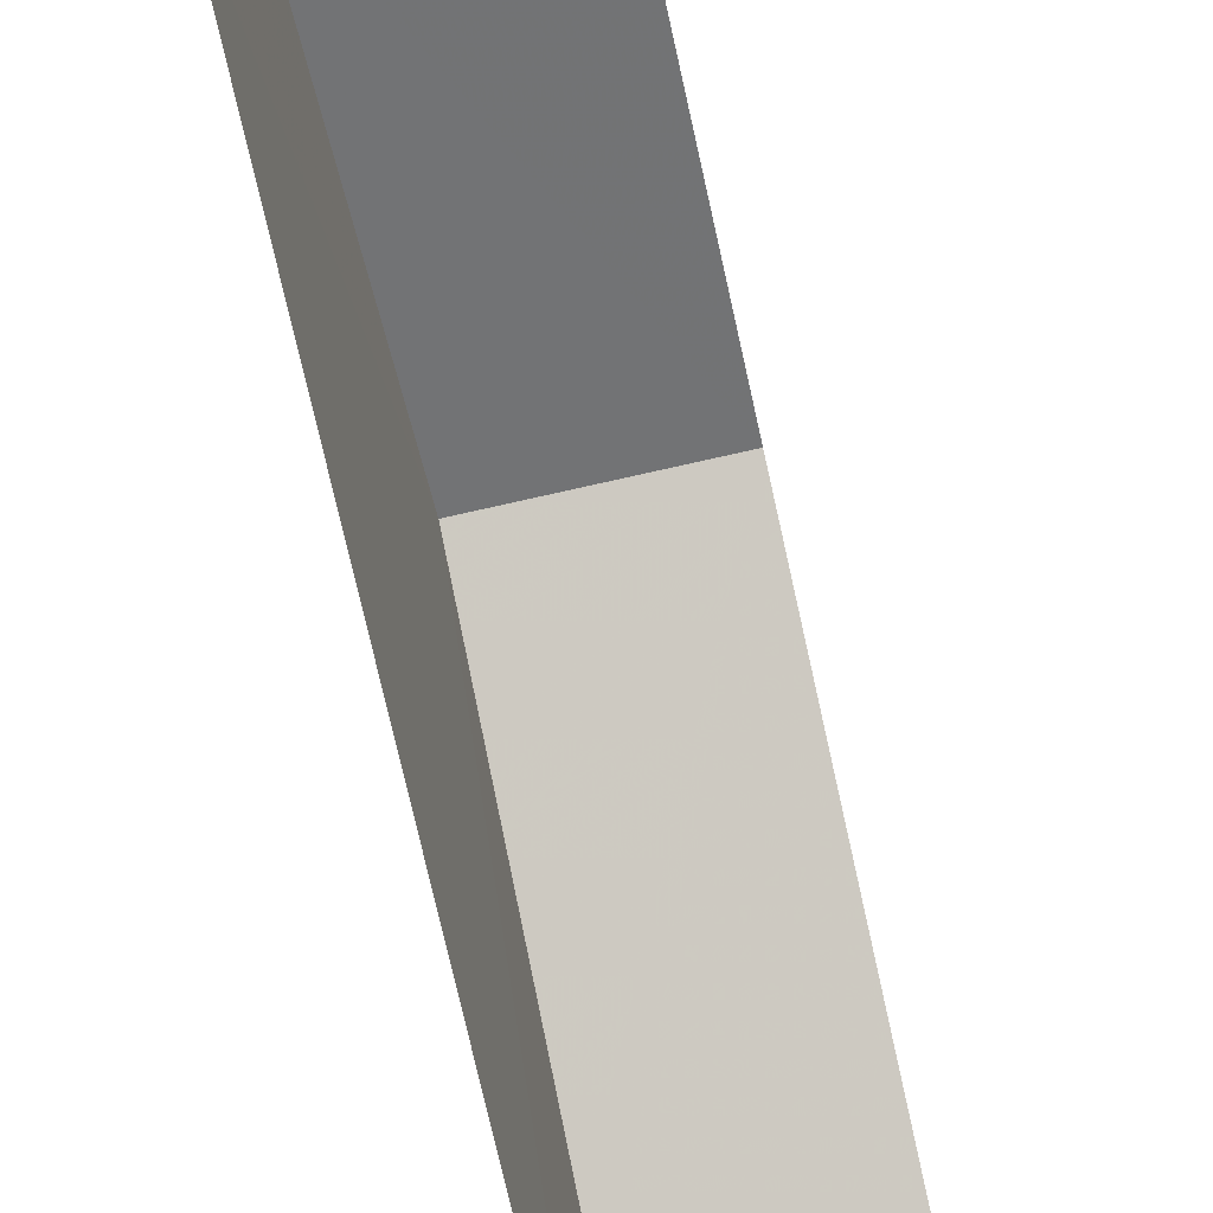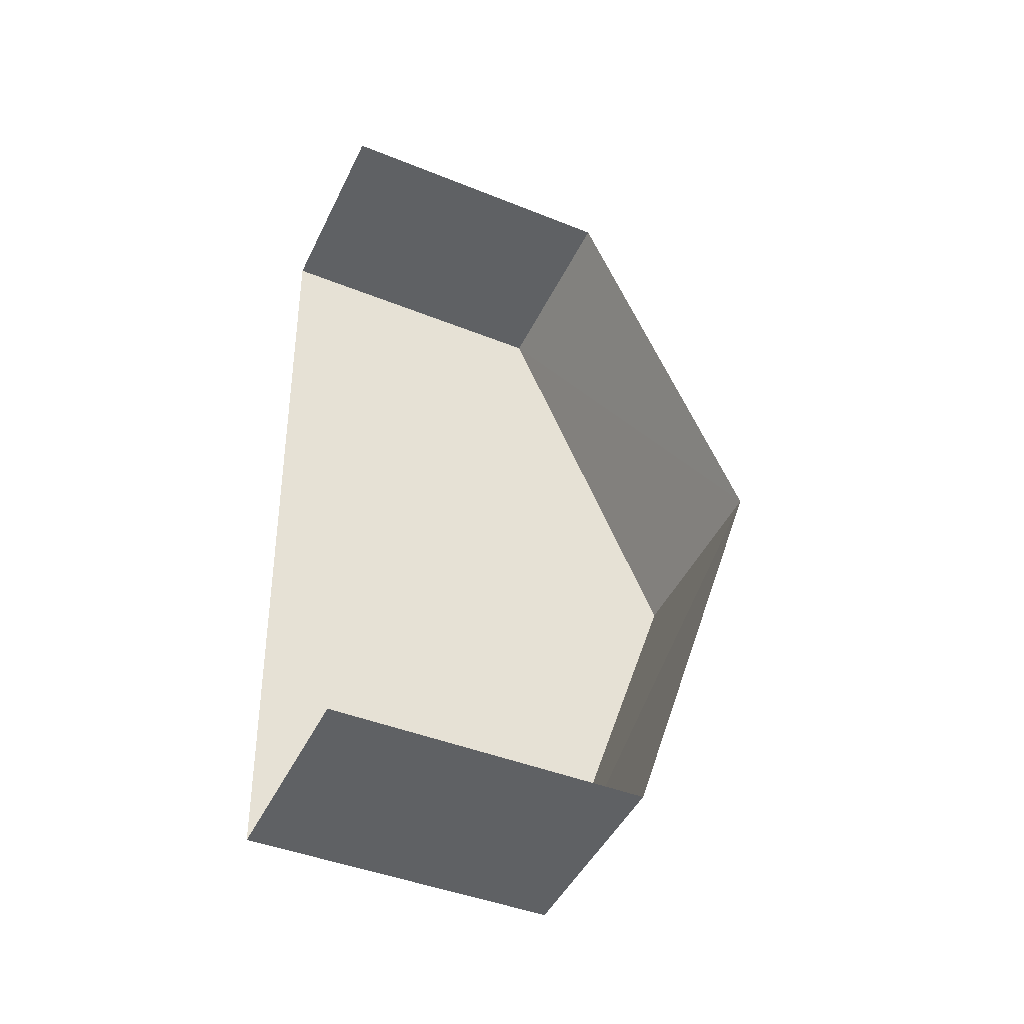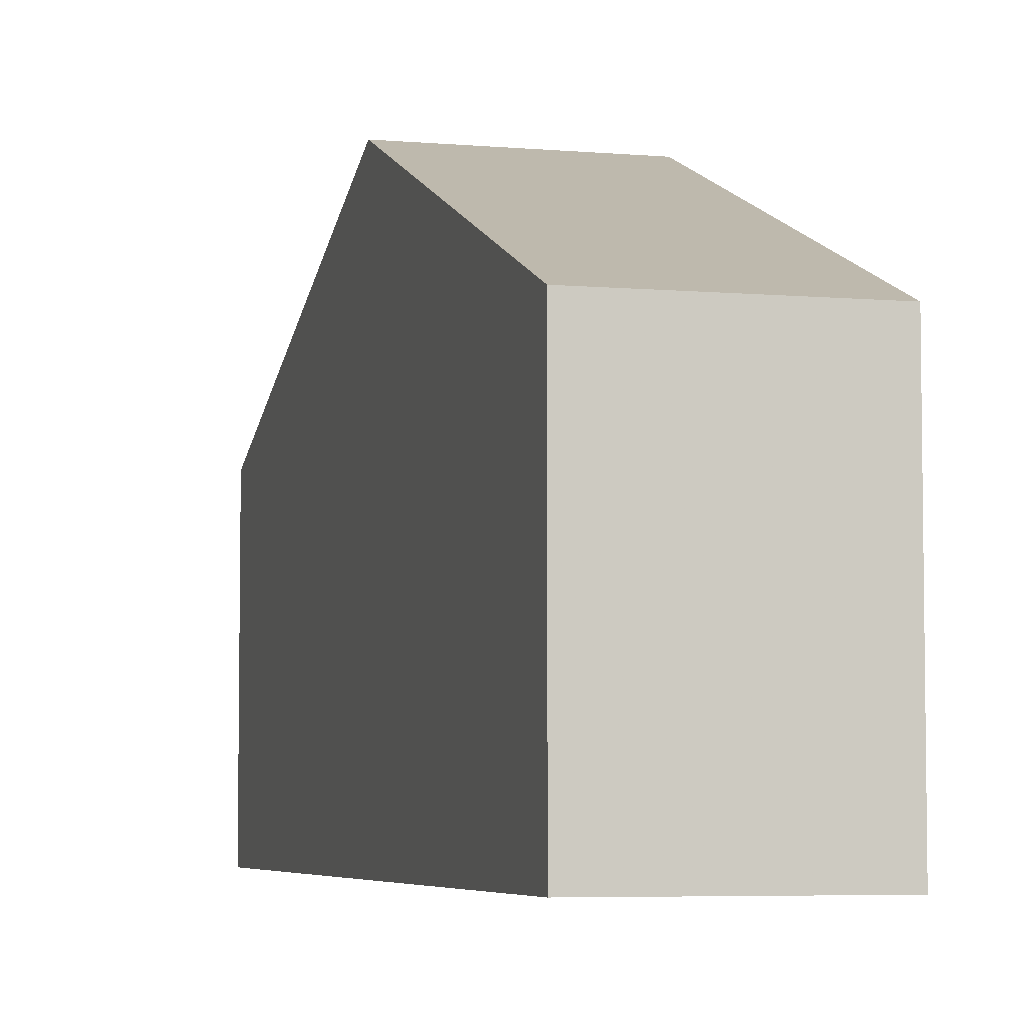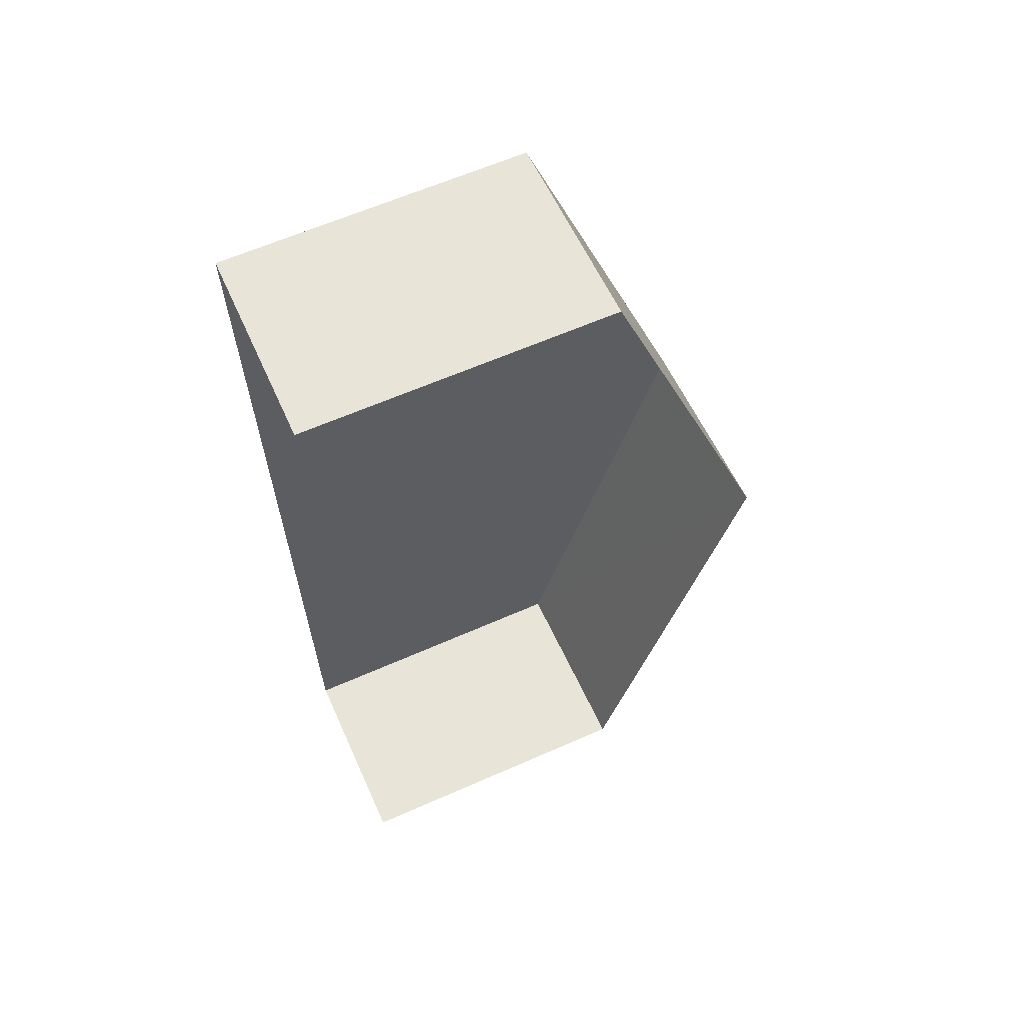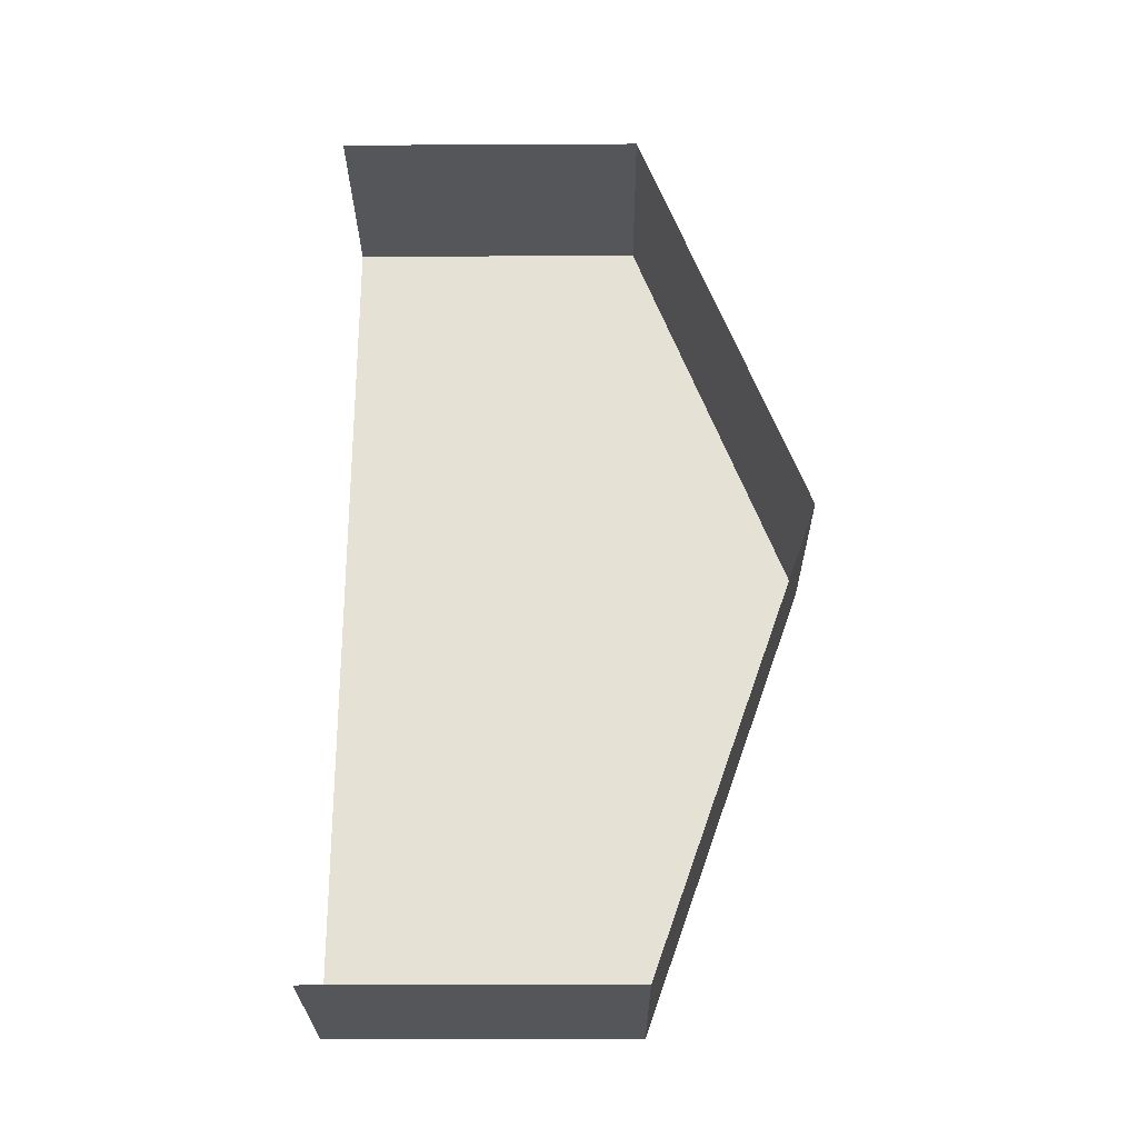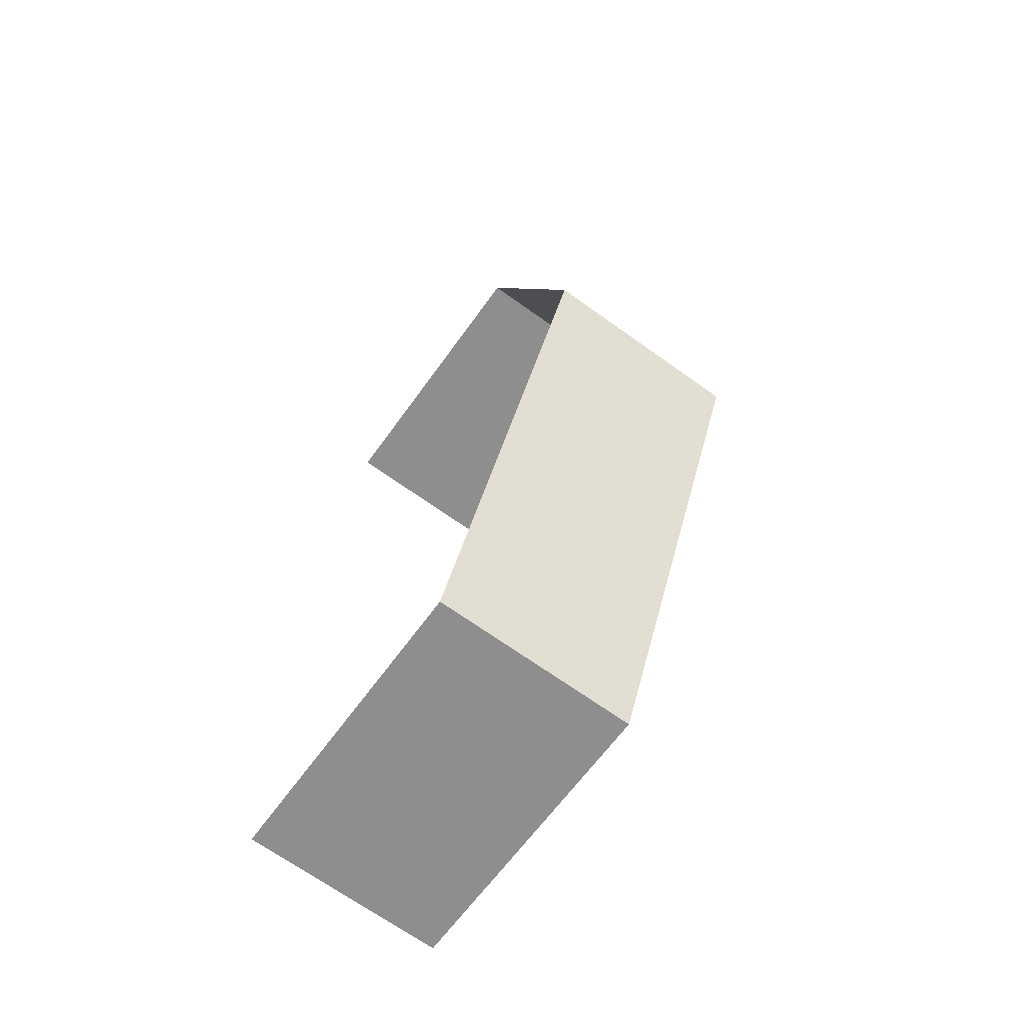
<metadata>
{"format":"obj","ext":"obj","renderer":"f3d","projection":"perspective","resolution":1024,"background":"white","views":[{"elev":-76.0,"azim":-170.7,"up":"+Z"},{"elev":-43.5,"azim":-115.4,"up":"+Y"},{"elev":-5.5,"azim":161.7,"up":"+Z"},{"elev":62.1,"azim":-114.2,"up":"+Y"},{"elev":-22.5,"azim":-89.5,"up":"+Y"},{"elev":-63.5,"azim":-35.3,"up":"+Y"}]}
</metadata>
<code>
v -3.733e+05 -1.038e+05 28.19
v -3.733e+05 -1.038e+05 28.19
v -3.733e+05 -1.039e+05 28.19
v -3.733e+05 -1.039e+05 28.19
v -3.733e+05 -1.038e+05 34.95
v -3.733e+05 -1.038e+05 34.95
v -3.733e+05 -1.038e+05 38.57
v -3.733e+05 -1.038e+05 38.57
v -3.733e+05 -1.039e+05 34.95
v -3.733e+05 -1.039e+05 34.95
f 1 2 3
f 4 1 3
f 6 1 7
f 1 4 7
f 4 10 7
f 5 6 7
f 8 5 7
f 7 9 8
f 7 10 9
f 10 4 3
f 9 10 3
f 5 2 1
f 6 5 1
f 9 3 8
f 3 2 8
f 2 5 8

</code>
